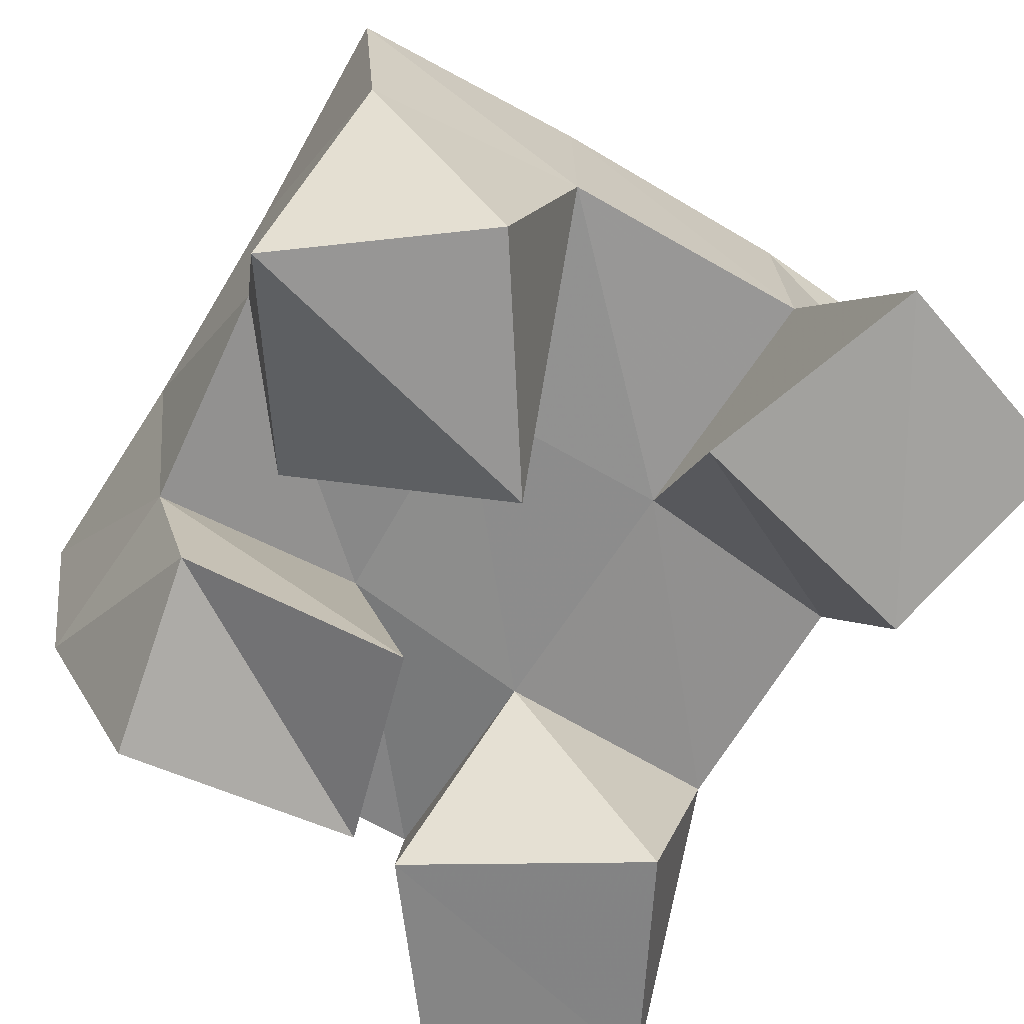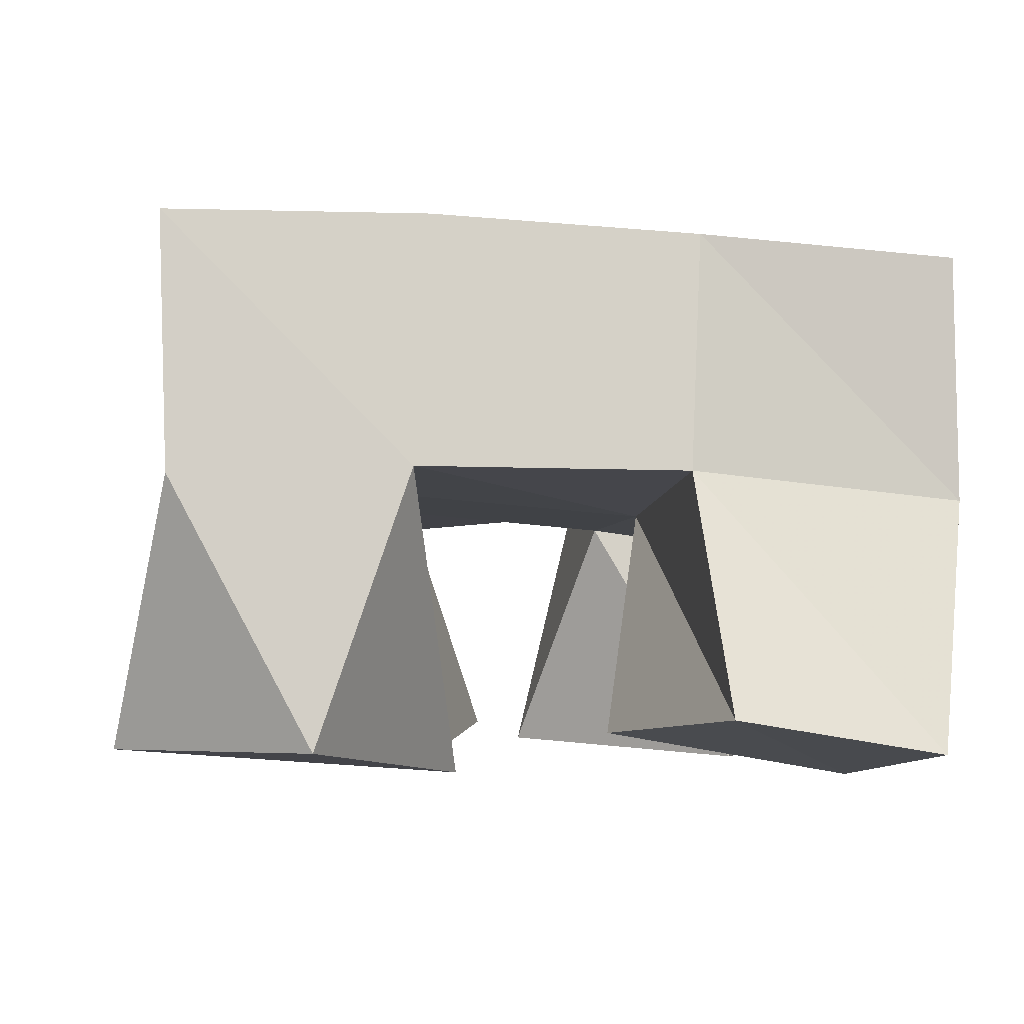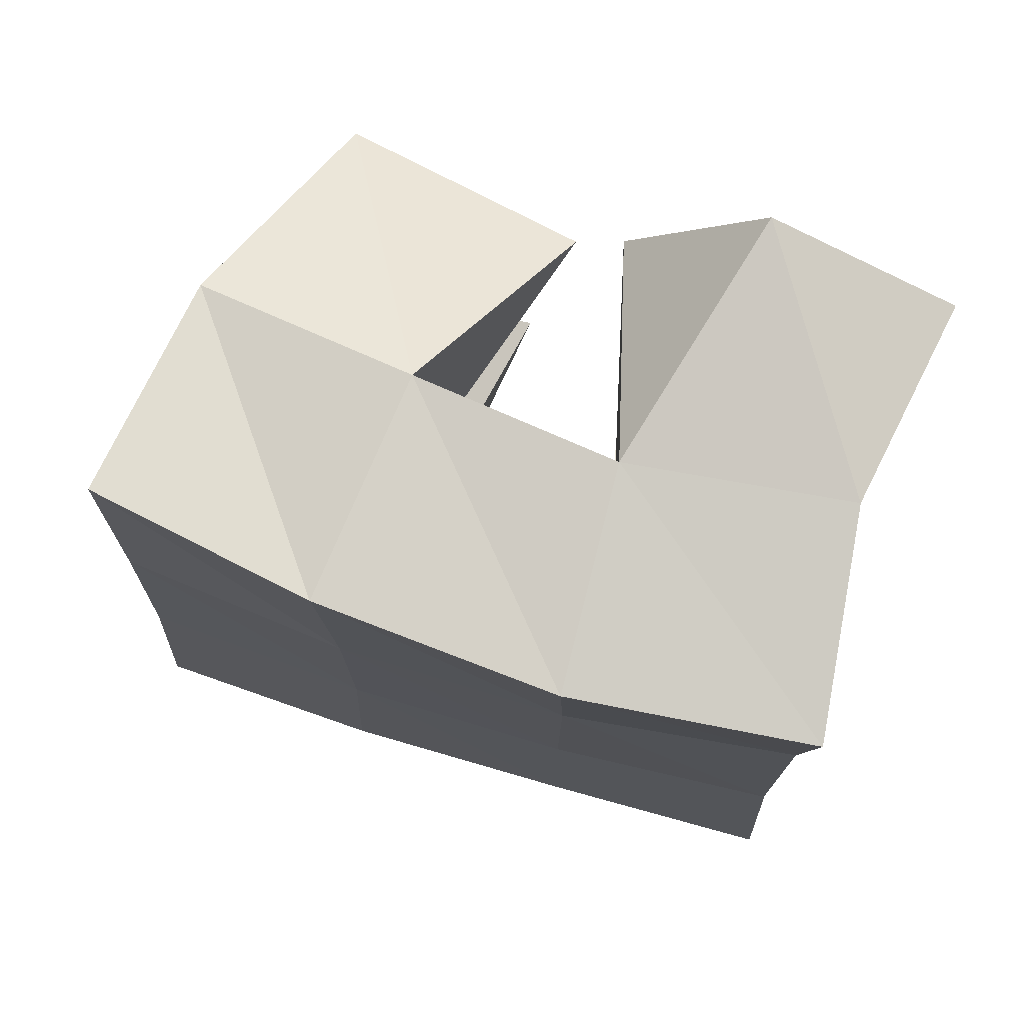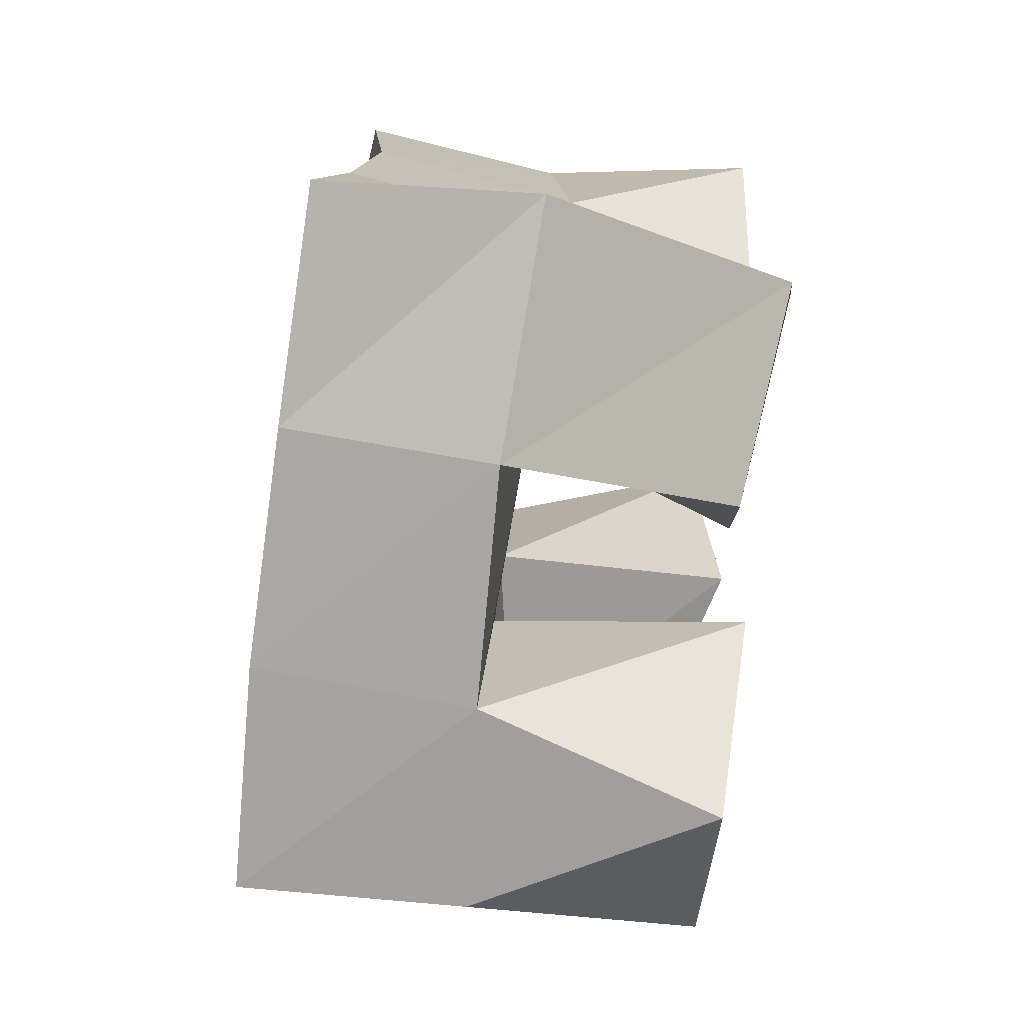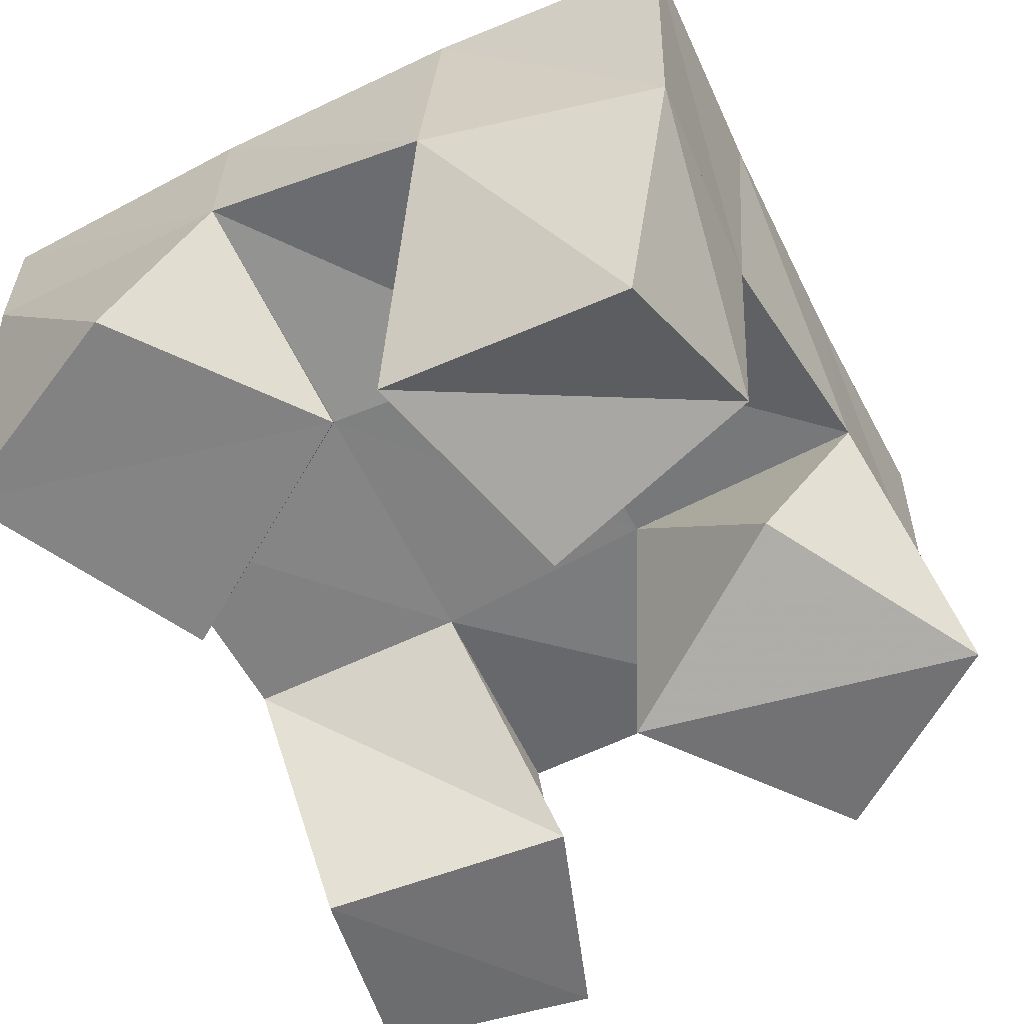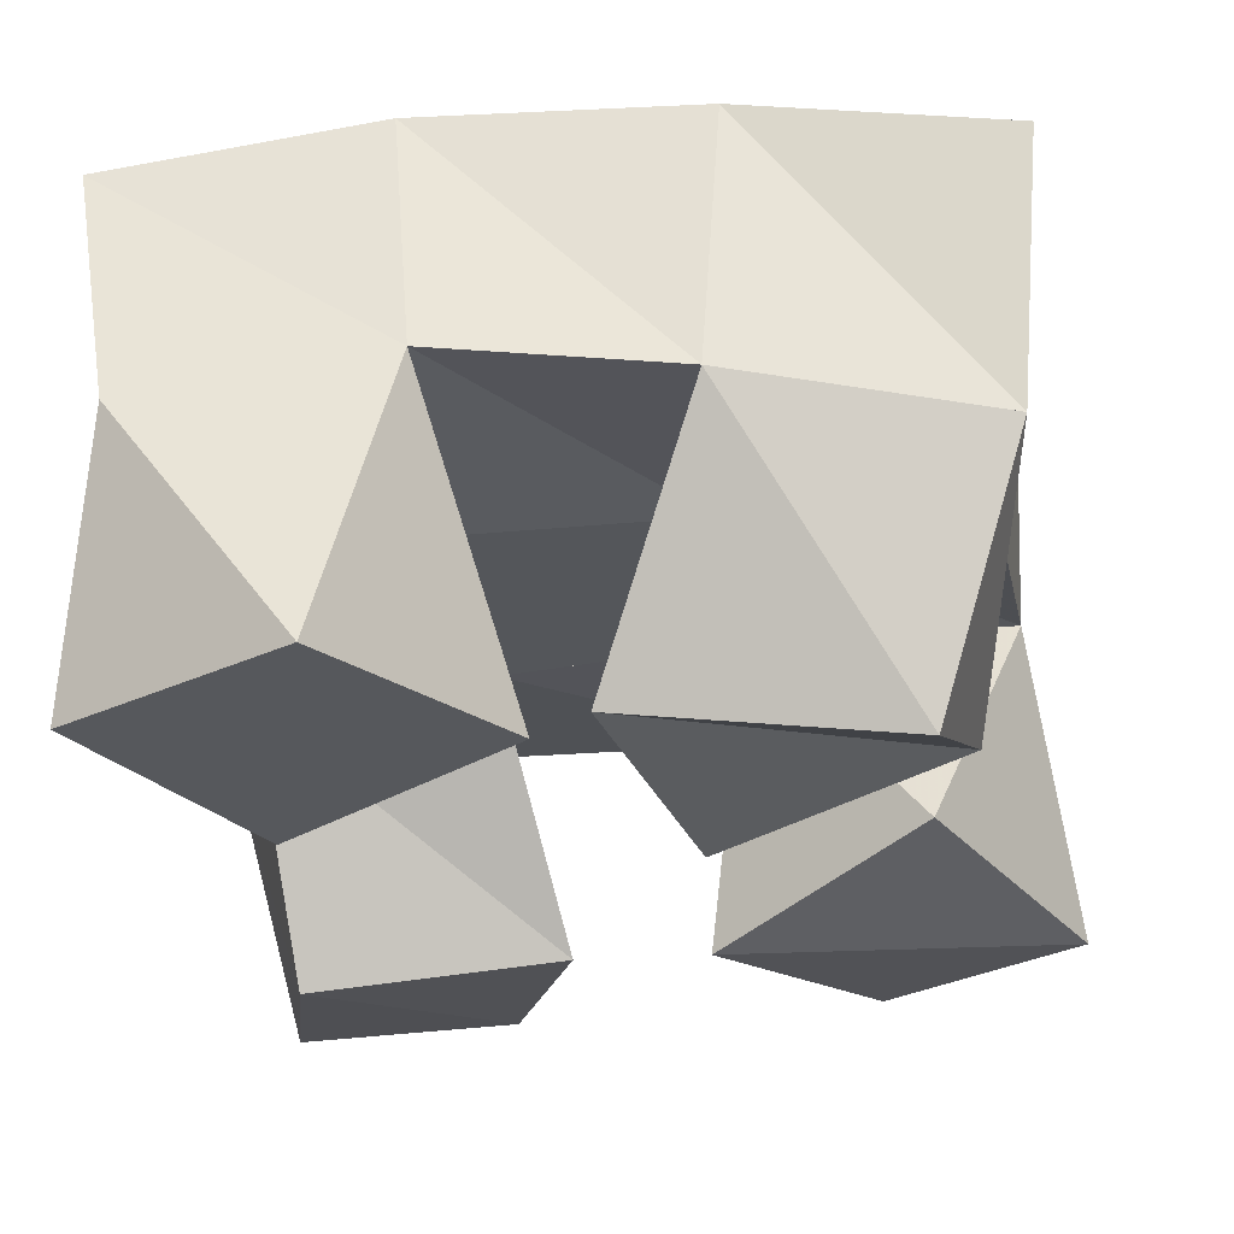
<metadata>
{"format":"obj","ext":"obj","renderer":"f3d","projection":"perspective","resolution":1024,"background":"white","views":[{"elev":-61.5,"azim":149.4,"up":"+Y"},{"elev":-2.7,"azim":174.3,"up":"+Y"},{"elev":76.8,"azim":-160.5,"up":"+Z"},{"elev":-75.6,"azim":-94.7,"up":"+Z"},{"elev":-58.5,"azim":26.3,"up":"+Y"},{"elev":-26.8,"azim":5.7,"up":"+Y"}]}
</metadata>
<code>
v 0.6717 0.106 0.1356
v 0.6615 0.1545 0.1621
v 0.714 0.113 0.1222
v 0.7165 0.1595 0.1519
v 0.6806 0.1 0.1803
v 0.6746 0.1473 0.2062
v 0.7305 0.1089 0.1694
v 0.7197 0.153 0.203
v 0.7606 0.1014 0.2362
v 0.7645 0.156 0.2554
v 0.8071 0.1148 0.2458
v 0.8125 0.1496 0.2545
v 0.7463 0.1071 0.2835
v 0.7659 0.1537 0.3082
v 0.7997 0.1 0.2849
v 0.8155 0.1477 0.2991
v 0.6909 0.1 0.2522
v 0.6738 0.1457 0.2576
v 0.7366 0.1032 0.2828
v 0.7209 0.1522 0.2598
v 0.6659 0.1 0.3004
v 0.6726 0.1502 0.313
v 0.7077 0.1025 0.3213
v 0.7204 0.1578 0.3115
v 0.7886 0.1062 0.148
v 0.7697 0.1601 0.152
v 0.8268 0.1058 0.1766
v 0.8163 0.1587 0.1548
v 0.7585 0.1 0.1935
v 0.7661 0.1571 0.2043
v 0.7992 0.1143 0.2192
v 0.8169 0.157 0.2064
v 0.6625 0.2026 0.162
v 0.7137 0.2059 0.158
v 0.6658 0.1976 0.2109
v 0.7155 0.2029 0.2077
v 0.6652 0.1932 0.2579
v 0.7158 0.2019 0.2576
v 0.6644 0.1976 0.3062
v 0.7161 0.2053 0.3061
v 0.7664 0.2091 0.1581
v 0.7659 0.2053 0.2071
v 0.7667 0.2042 0.257
v 0.7693 0.204 0.3066
v 0.8179 0.2094 0.1595
v 0.817 0.2048 0.2084
v 0.8174 0.2014 0.257
v 0.8194 0.1973 0.3059
f 1 2 4
f 3 1 4
f 2 6 8
f 4 2 8
f 6 5 7
f 8 6 7
f 5 1 3
f 7 5 3
f 8 7 3
f 4 8 3
f 2 1 5
f 6 2 5
f 9 10 12
f 11 9 12
f 10 14 16
f 12 10 16
f 14 13 15
f 16 14 15
f 13 9 11
f 15 13 11
f 16 15 11
f 12 16 11
f 10 9 13
f 14 10 13
f 17 18 20
f 19 17 20
f 18 22 24
f 20 18 24
f 22 21 23
f 24 22 23
f 21 17 19
f 23 21 19
f 24 23 19
f 20 24 19
f 18 17 21
f 22 18 21
f 25 26 28
f 27 25 28
f 26 30 32
f 28 26 32
f 30 29 31
f 32 30 31
f 29 25 27
f 31 29 27
f 32 31 27
f 28 32 27
f 26 25 29
f 30 26 29
f 2 33 34
f 4 2 34
f 33 35 36
f 34 33 36
f 35 6 8
f 36 35 8
f 6 2 4
f 8 6 4
f 36 8 4
f 34 36 4
f 33 2 6
f 35 33 6
f 6 35 36
f 8 6 36
f 35 37 38
f 36 35 38
f 37 18 20
f 38 37 20
f 18 6 8
f 20 18 8
f 38 20 8
f 36 38 8
f 35 6 18
f 37 35 18
f 18 37 38
f 20 18 38
f 37 39 40
f 38 37 40
f 39 22 24
f 40 39 24
f 22 18 20
f 24 22 20
f 40 24 20
f 38 40 20
f 37 18 22
f 39 37 22
f 4 34 41
f 26 4 41
f 34 36 42
f 41 34 42
f 36 8 30
f 42 36 30
f 8 4 26
f 30 8 26
f 42 30 26
f 41 42 26
f 34 4 8
f 36 34 8
f 8 36 42
f 30 8 42
f 36 38 43
f 42 36 43
f 38 20 10
f 43 38 10
f 20 8 30
f 10 20 30
f 43 10 30
f 42 43 30
f 36 8 20
f 38 36 20
f 20 38 43
f 10 20 43
f 38 40 44
f 43 38 44
f 40 24 14
f 44 40 14
f 24 20 10
f 14 24 10
f 44 14 10
f 43 44 10
f 38 20 24
f 40 38 24
f 26 41 45
f 28 26 45
f 41 42 46
f 45 41 46
f 42 30 32
f 46 42 32
f 30 26 28
f 32 30 28
f 46 32 28
f 45 46 28
f 41 26 30
f 42 41 30
f 30 42 46
f 32 30 46
f 42 43 47
f 46 42 47
f 43 10 12
f 47 43 12
f 10 30 32
f 12 10 32
f 47 12 32
f 46 47 32
f 42 30 10
f 43 42 10
f 10 43 47
f 12 10 47
f 43 44 48
f 47 43 48
f 44 14 16
f 48 44 16
f 14 10 12
f 16 14 12
f 48 16 12
f 47 48 12
f 43 10 14
f 44 43 14

</code>
